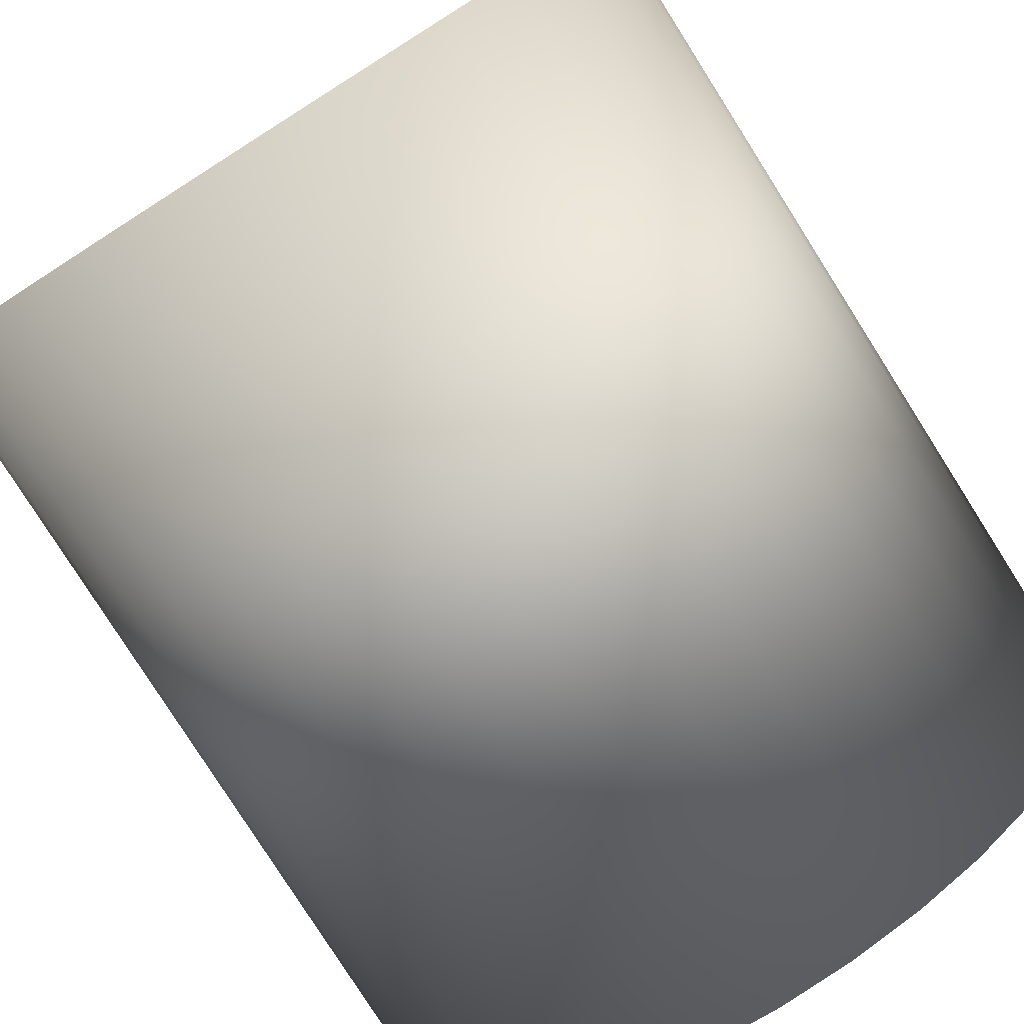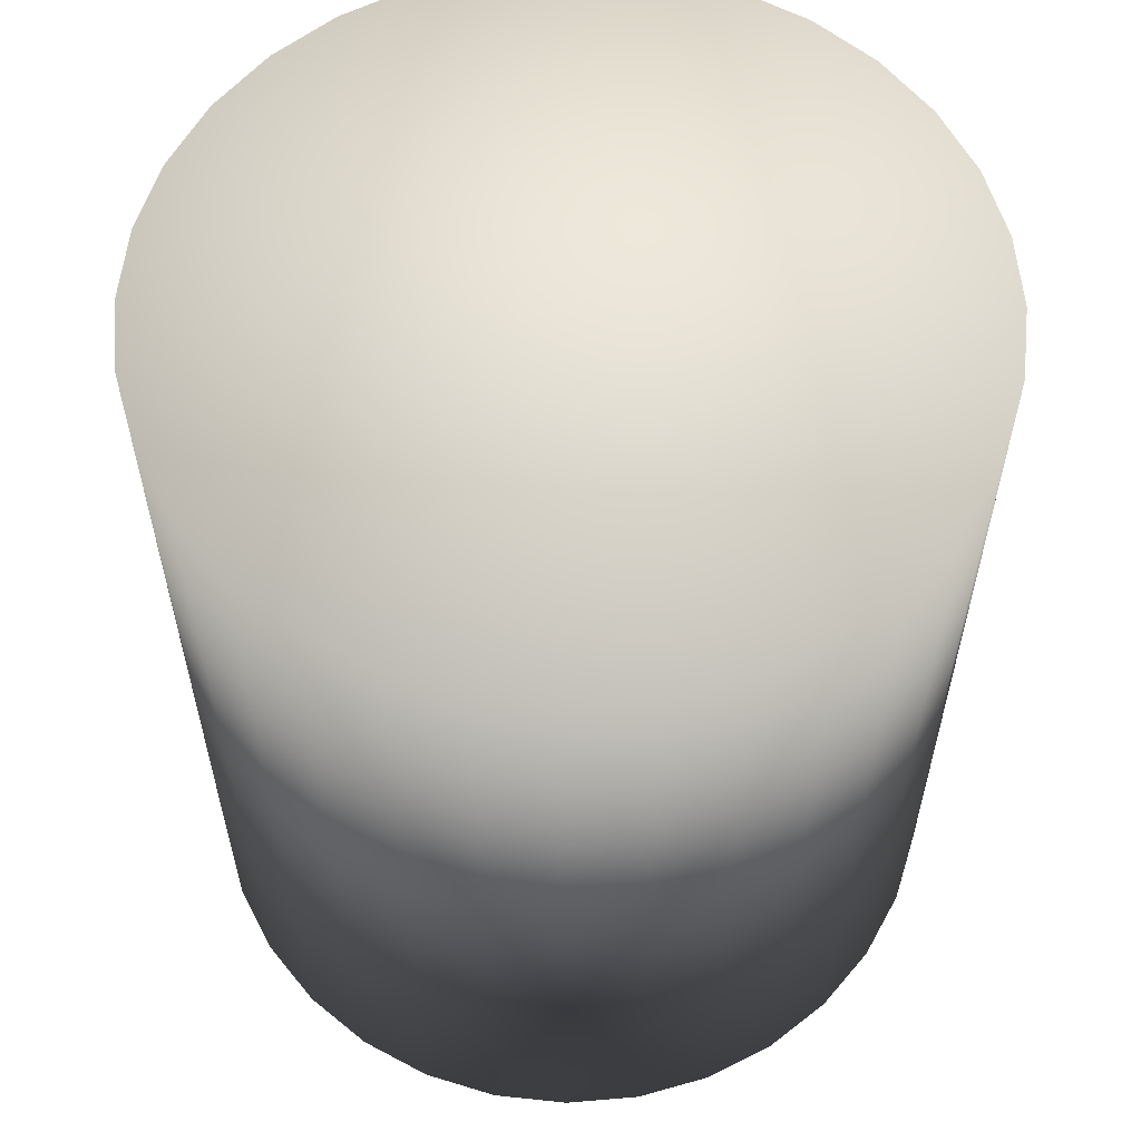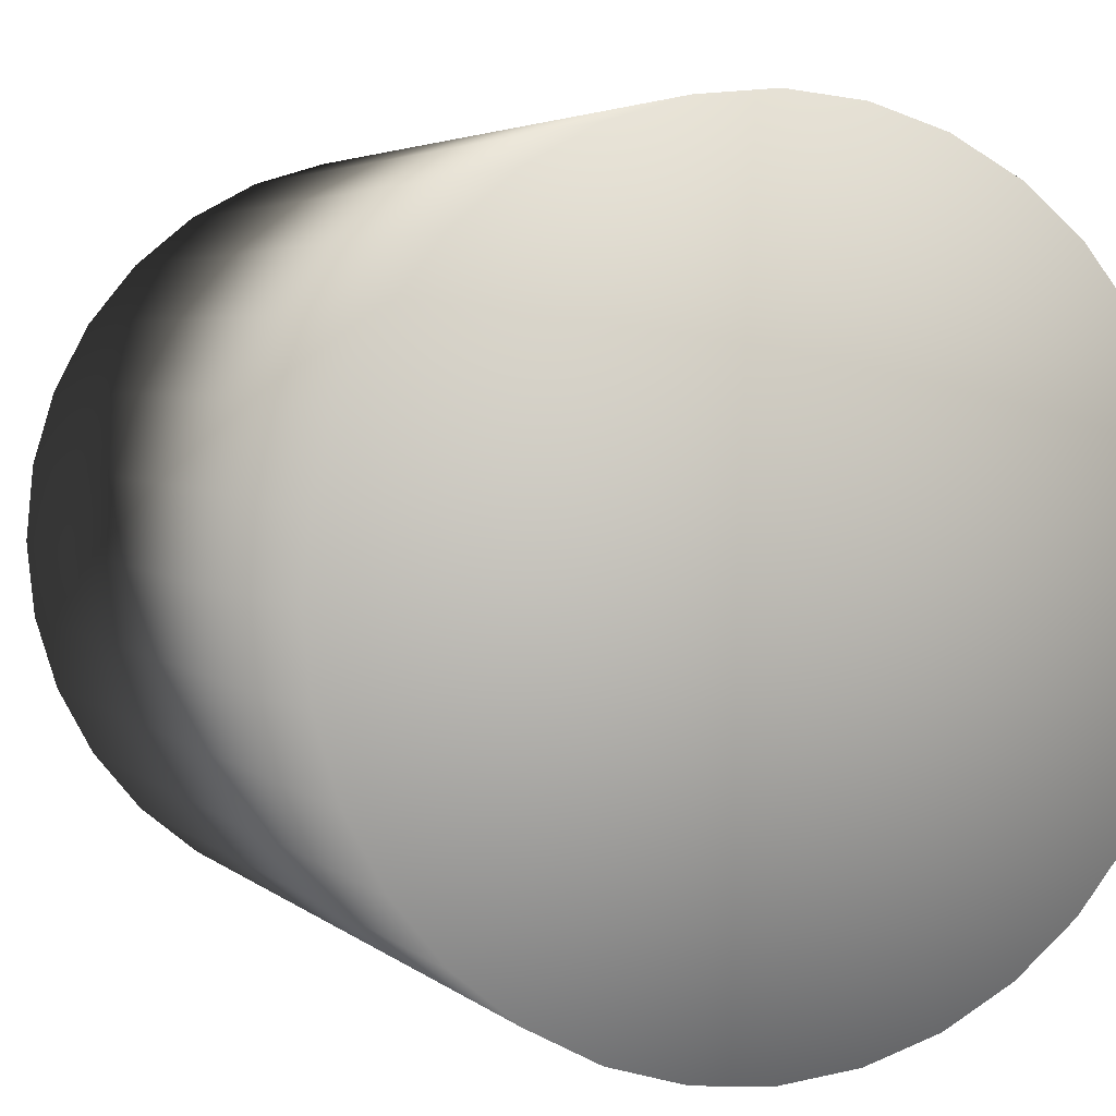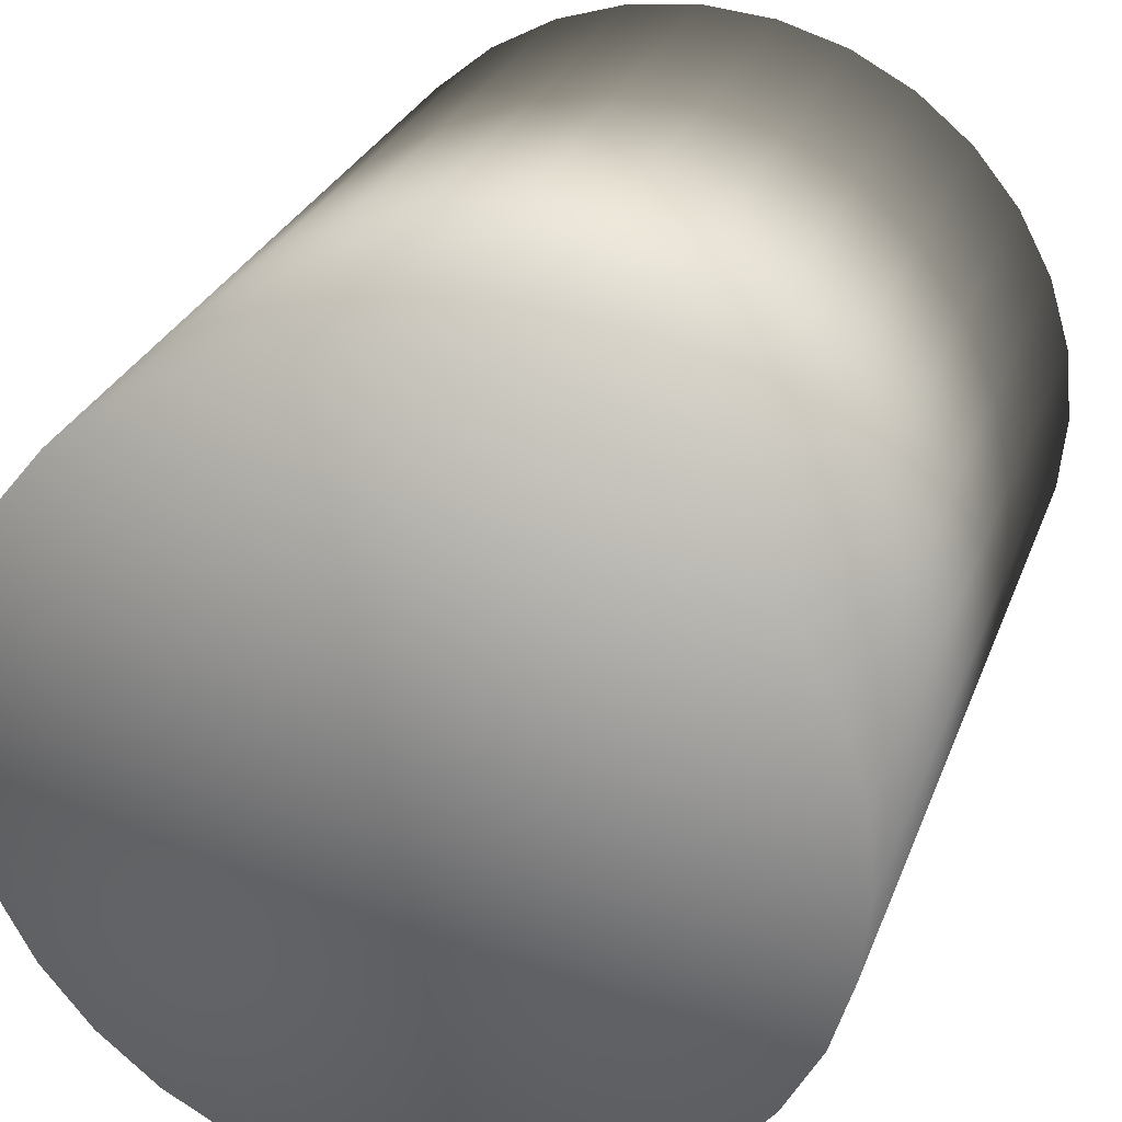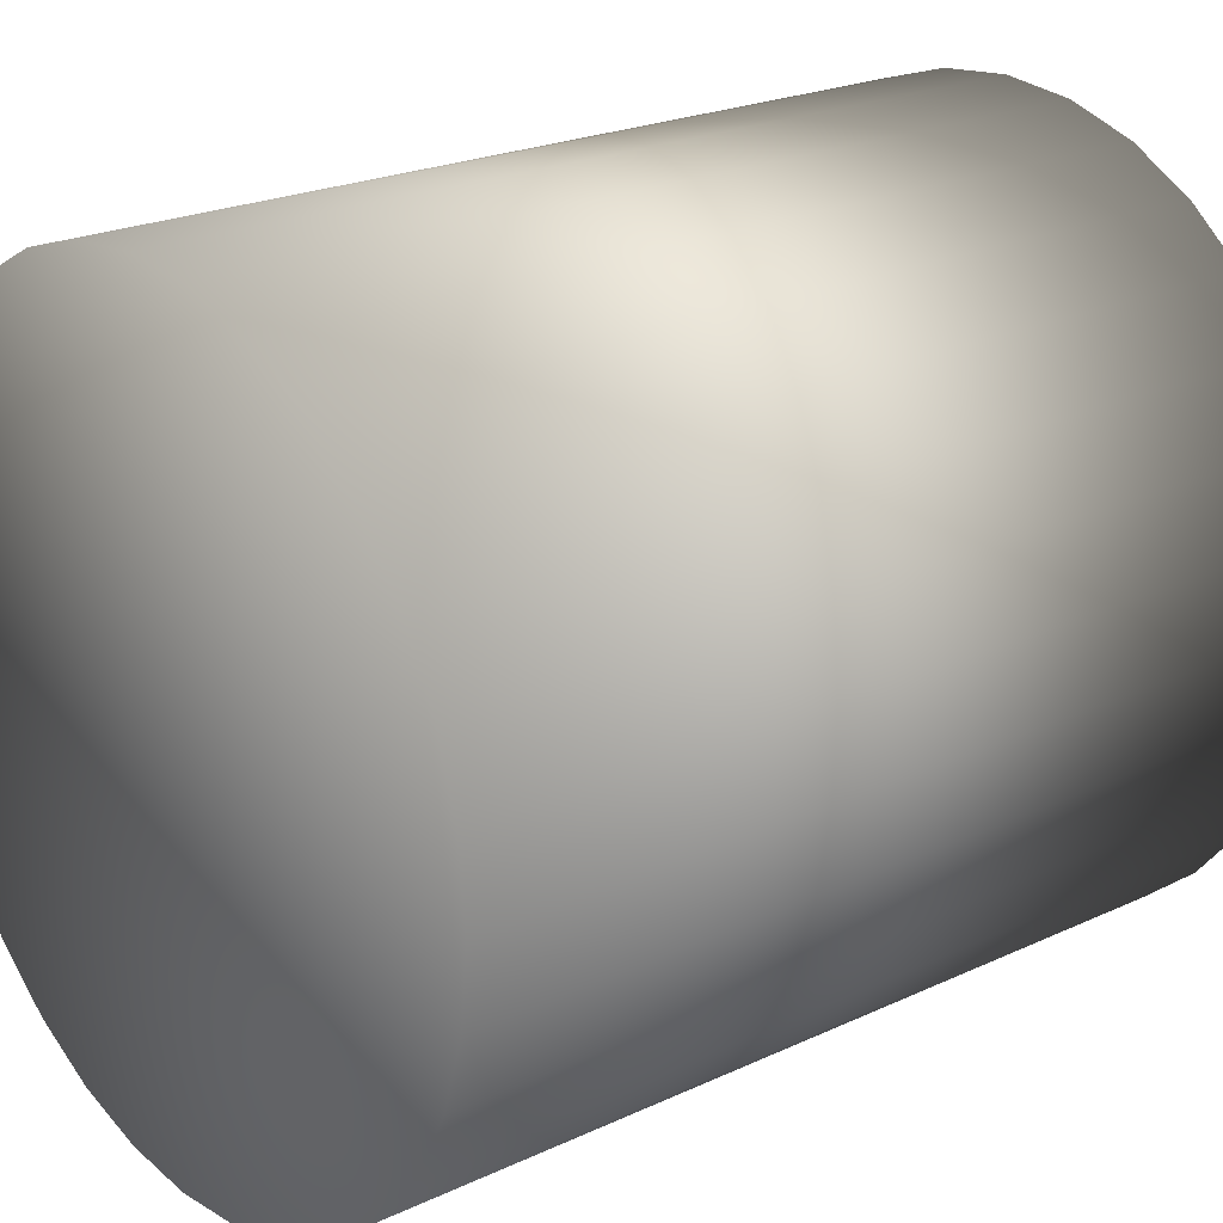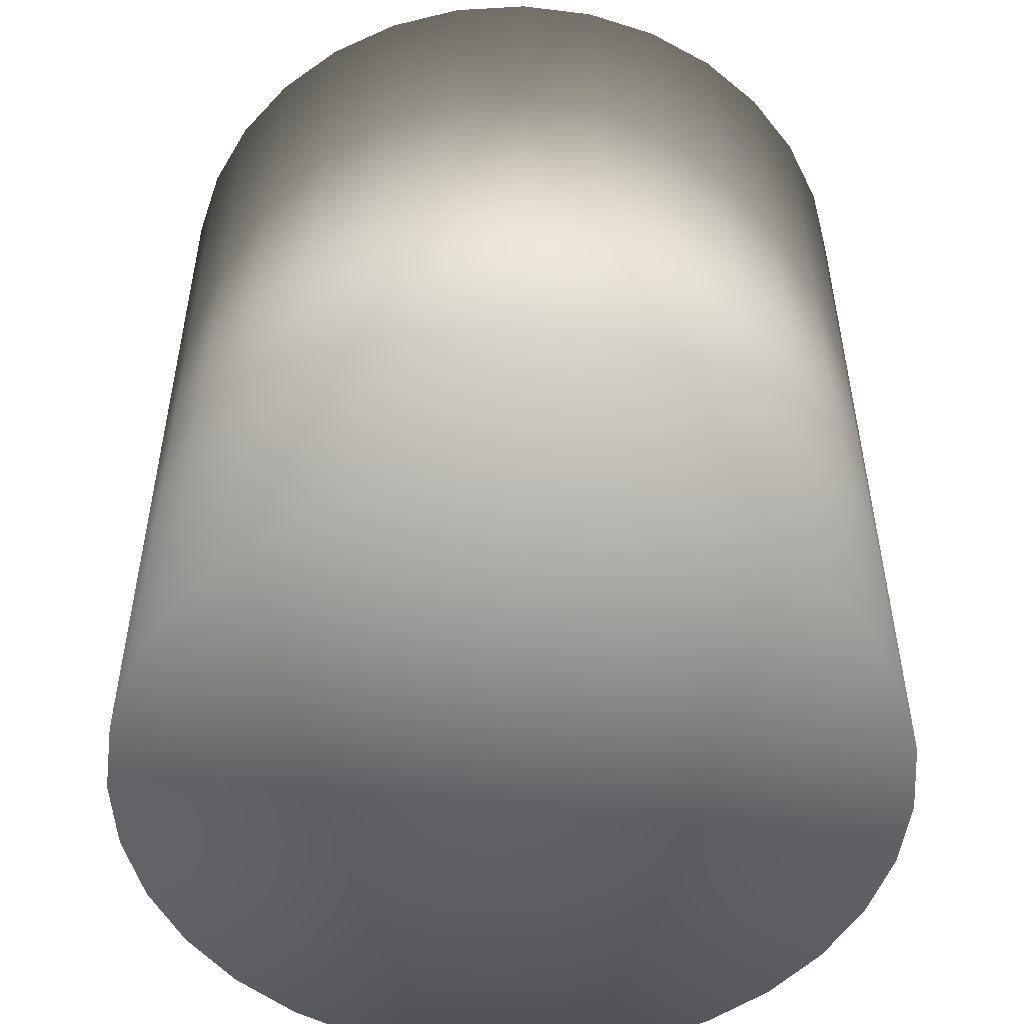
<metadata>
{"format":"obj","ext":"obj","renderer":"f3d","projection":"perspective","resolution":1024,"background":"white","views":[{"elev":-79.6,"azim":-147.6,"up":"+Z"},{"elev":58.8,"azim":-111.9,"up":"+Y"},{"elev":3.8,"azim":157.0,"up":"+Z"},{"elev":28.0,"azim":18.0,"up":"+Z"},{"elev":22.3,"azim":-129.0,"up":"+Z"},{"elev":-51.4,"azim":-137.0,"up":"+Y"}]}
</metadata>
<code>
o cylinder
v 0.15 0.47 -0.15
v 0.15 -0.01 -0.15
v 0.1179 -0.01 -0.1764
v 0.1179 0.47 -0.1764
v 0.08118 -0.01 -0.196
v 0.08118 0.47 -0.196
v 0.04138 -0.01 -0.2081
v 0.04138 0.47 -0.2081
v -4.96e-07 -0.01 -0.2121
v 1.723e-08 0.47 -0.2121
v -0.04139 -0.01 -0.2081
v -0.04138 0.47 -0.2081
v -0.08118 -0.01 -0.196
v -0.08118 0.47 -0.196
v -0.1179 -0.01 -0.1764
v -0.1179 0.47 -0.1764
v -0.15 -0.01 -0.15
v -0.15 0.47 -0.15
v -0.1764 -0.01 -0.1179
v -0.1764 0.47 -0.1179
v -0.196 -0.01 -0.08118
v -0.196 0.47 -0.08118
v -0.2081 -0.01 -0.04138
v -0.2081 0.47 -0.04138
v -0.2121 -0.01 -1.88e-07
v -0.2121 0.47 7.839e-08
v -0.2081 -0.01 0.04138
v -0.2081 0.47 0.04138
v -0.196 -0.01 0.08118
v -0.196 0.47 0.08118
v -0.1764 -0.01 0.1179
v -0.1764 0.47 0.1179
v -0.15 -0.01 0.15
v -0.15 0.47 0.15
v -0.1179 -0.01 0.1764
v -0.1179 0.47 0.1764
v -0.08118 -0.01 0.196
v -0.08118 0.47 0.196
v -0.04139 -0.01 0.2081
v -0.04138 0.47 0.2081
v -8.72e-07 -0.01 0.2121
v 2.246e-07 0.47 0.2121
v 0.04138 -0.01 0.2081
v 0.04139 0.47 0.2081
v 0.08118 -0.01 0.196
v 0.08118 0.47 0.196
v 0.1179 -0.01 0.1764
v 0.1179 0.47 0.1764
v 0.15 -0.01 0.15
v 0.15 0.47 0.15
v 0.1764 -0.01 0.1179
v 0.1764 0.47 0.1179
v 0.196 -0.01 0.08118
v 0.196 0.47 0.08118
v 0.2081 -0.01 0.04139
v 0.2081 0.47 0.04138
v 0.2121 -0.01 1.535e-06
v 0.2121 0.47 -3.498e-07
v 0.2081 -0.01 -0.04138
v 0.2081 0.47 -0.04139
v 0.196 -0.01 -0.08118
v 0.196 0.47 -0.08118
v 0.1764 -0.01 -0.1179
v 0.1764 0.47 -0.1179
v 1.049e-08 0.47 0
v -1.049e-08 -0.01 0
g
f 1 2 3 4
f 4 3 5 6
f 6 5 7 8
f 8 7 9 10
f 10 9 11 12
f 12 11 13 14
f 14 13 15 16
f 16 15 17 18
f 18 17 19 20
f 20 19 21 22
f 22 21 23 24
f 24 23 25 26
f 26 25 27 28
f 28 27 29 30
f 30 29 31 32
f 32 31 33 34
f 34 33 35 36
f 36 35 37 38
f 38 37 39 40
f 40 39 41 42
f 42 41 43 44
f 44 43 45 46
f 46 45 47 48
f 48 47 49 50
f 50 49 51 52
f 52 51 53 54
f 54 53 55 56
f 56 55 57 58
f 58 57 59 60
f 60 59 61 62
f 62 61 63 64
f 2 1 64 63
f 65 1 4
f 66 3 2
f 65 4 6
f 66 5 3
f 65 6 8
f 66 7 5
f 65 8 10
f 66 9 7
f 65 10 12
f 66 11 9
f 65 12 14
f 66 13 11
f 65 14 16
f 66 15 13
f 65 16 18
f 66 17 15
f 65 18 20
f 66 19 17
f 65 20 22
f 66 21 19
f 65 22 24
f 66 23 21
f 65 24 26
f 66 25 23
f 65 26 28
f 66 27 25
f 65 28 30
f 66 29 27
f 65 30 32
f 66 31 29
f 65 32 34
f 66 33 31
f 65 34 36
f 66 35 33
f 65 36 38
f 66 37 35
f 65 38 40
f 66 39 37
f 65 40 42
f 66 41 39
f 65 42 44
f 66 43 41
f 65 44 46
f 66 45 43
f 65 46 48
f 66 47 45
f 65 48 50
f 66 49 47
f 65 50 52
f 66 51 49
f 65 52 54
f 66 53 51
f 65 54 56
f 66 55 53
f 65 56 58
f 66 57 55
f 65 58 60
f 66 59 57
f 65 60 62
f 66 61 59
f 65 62 64
f 66 63 61
f 64 1 65
f 66 2 63

</code>
